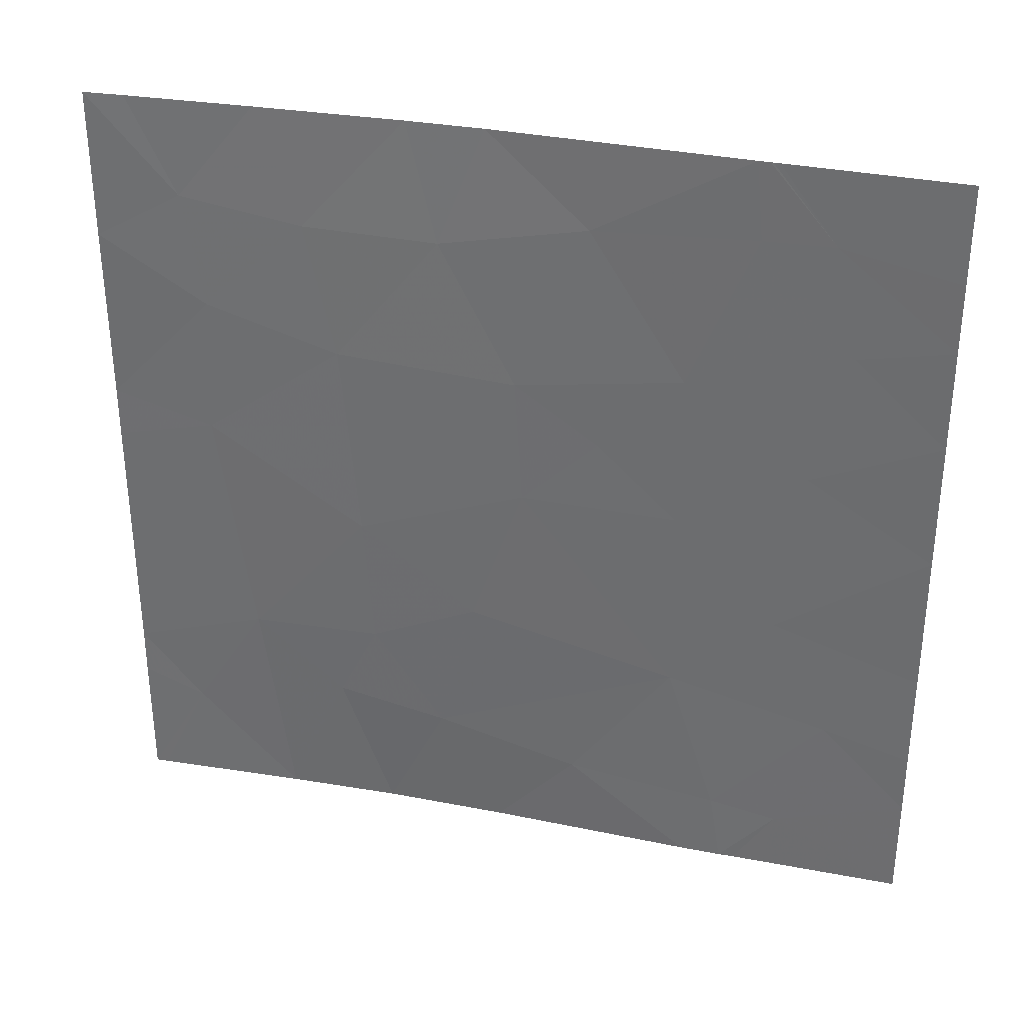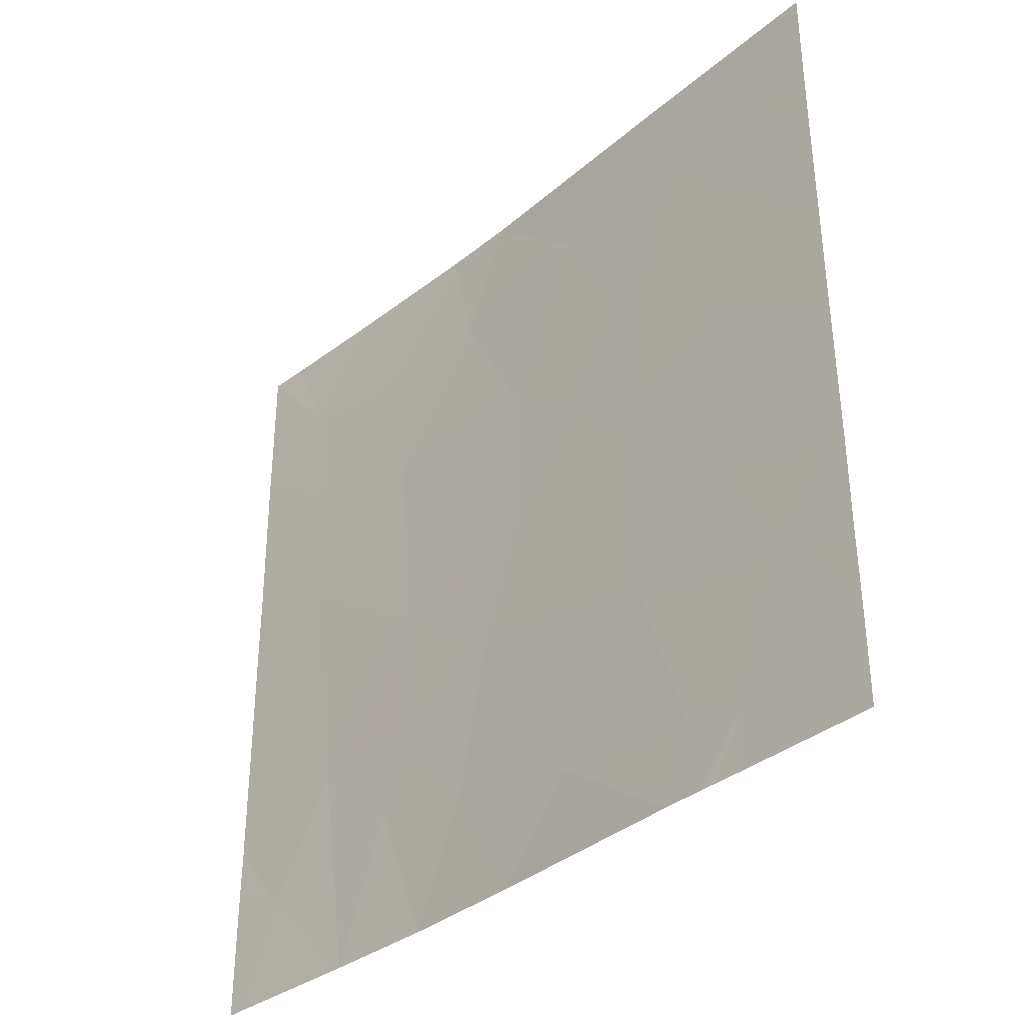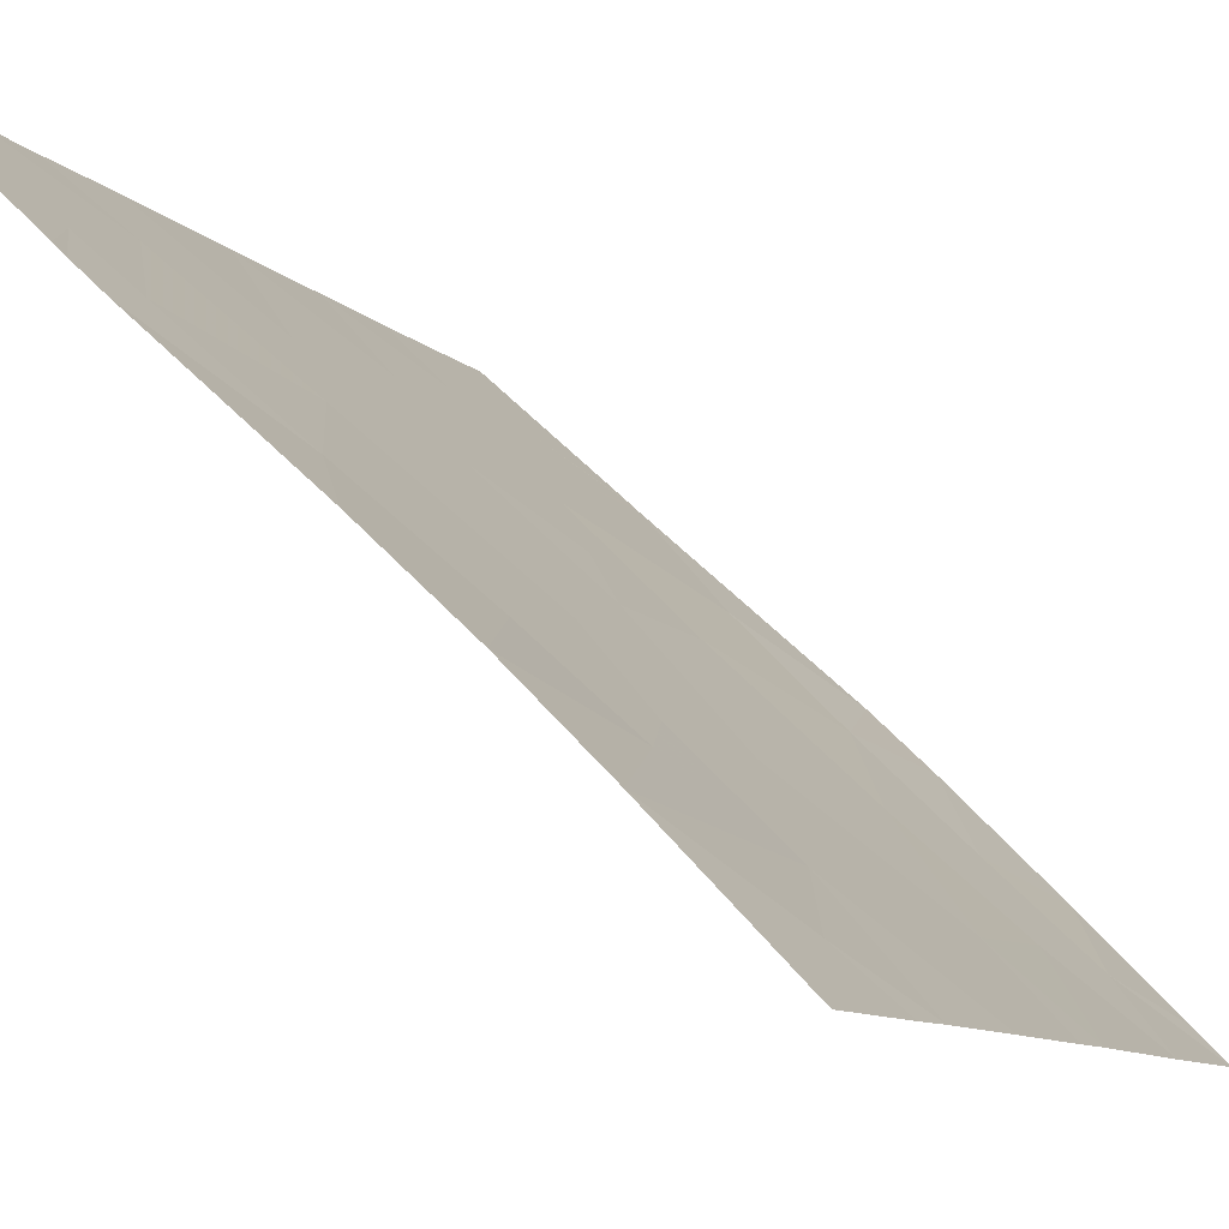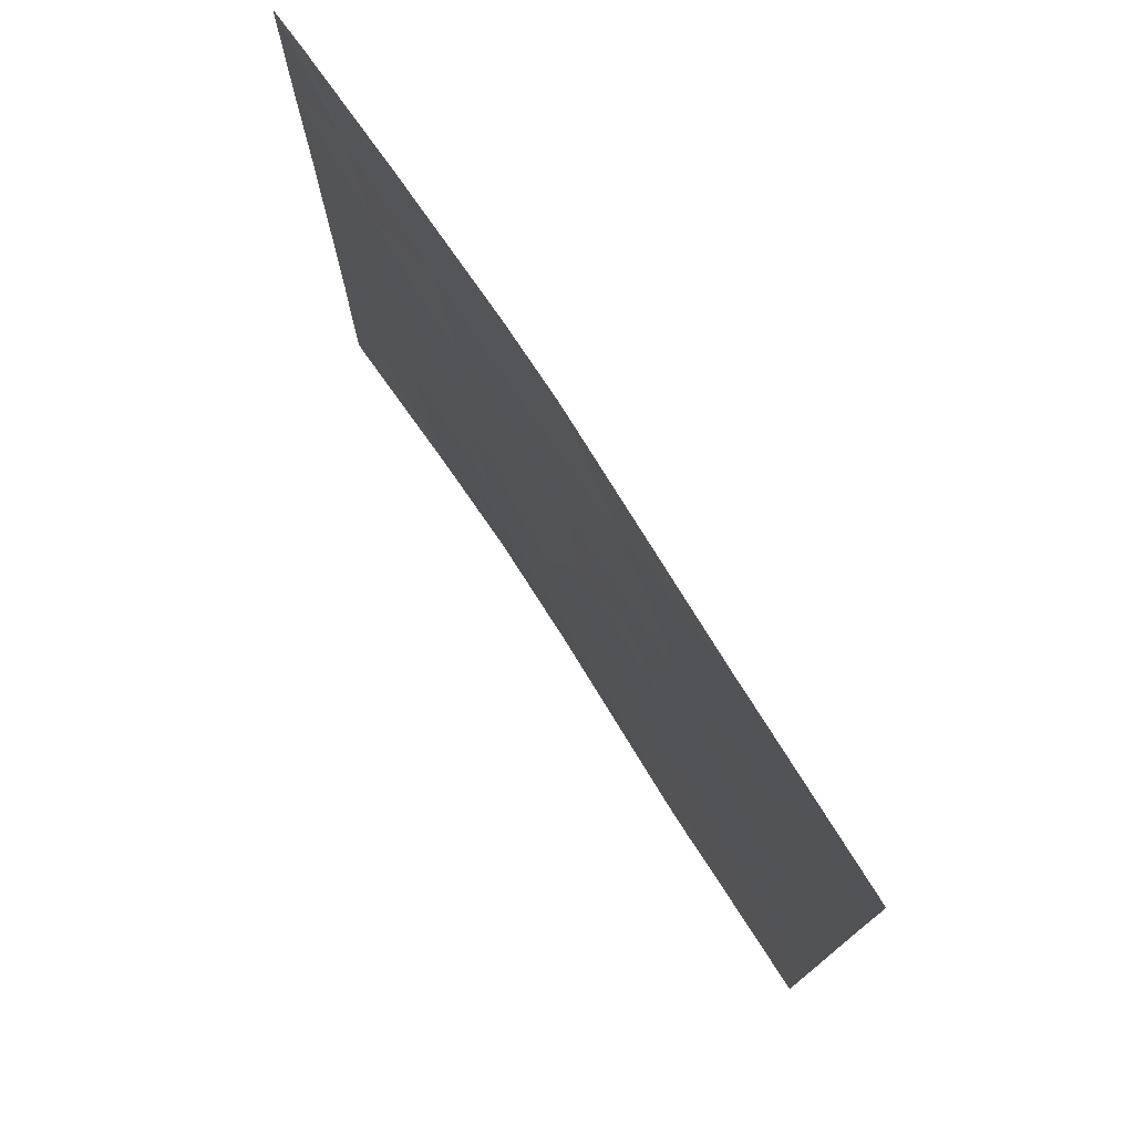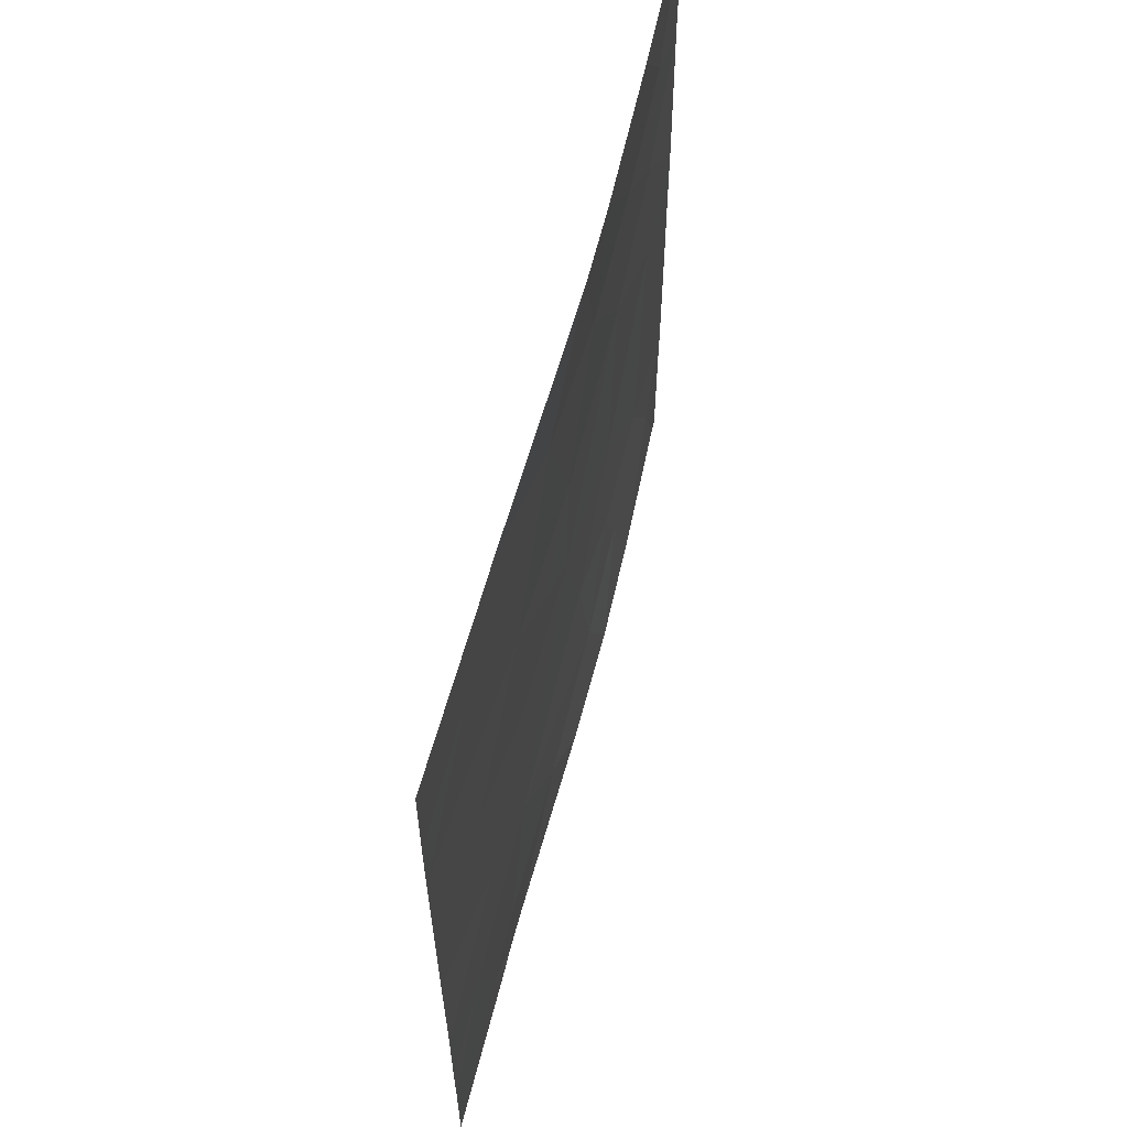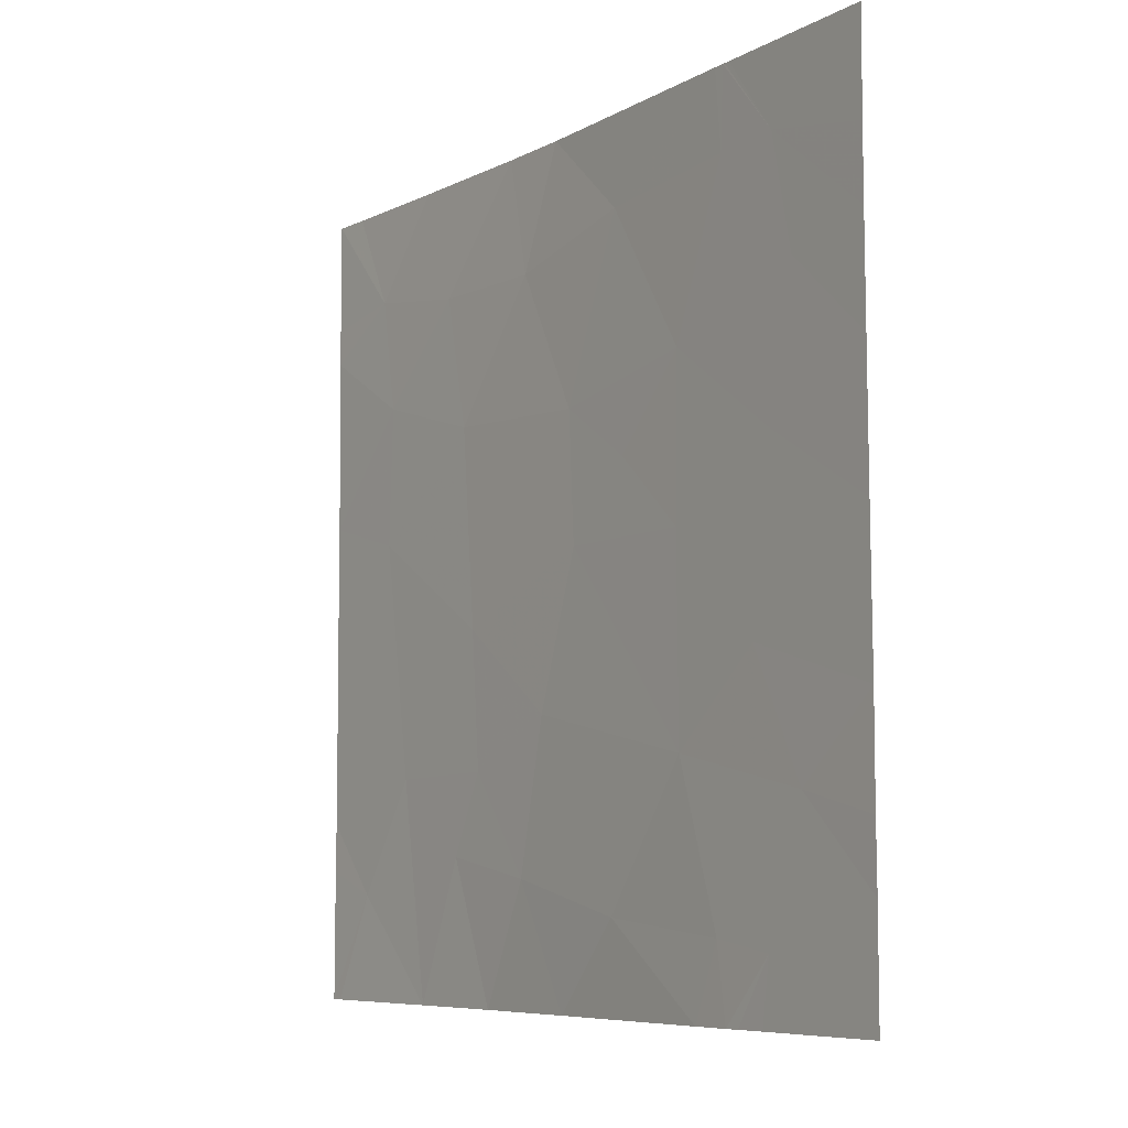
<metadata>
{"format":"obj","ext":"obj","renderer":"f3d","projection":"perspective","resolution":1024,"background":"white","views":[{"elev":33.3,"azim":57.8,"up":"+Z"},{"elev":-35.5,"azim":90.5,"up":"+Z"},{"elev":-9.7,"azim":-155.7,"up":"+Y"},{"elev":76.3,"azim":100.2,"up":"+Z"},{"elev":61.5,"azim":147.5,"up":"+Z"},{"elev":-7.4,"azim":98.9,"up":"+Z"}]}
</metadata>
<code>
v -17.49 48.45 20.06
v -17.49 48.45 20.25
v -17.23 48.71 20.15
v -16.36 49.55 20.01
v -16.15 49.74 20.28
v -16.38 49.53 20.49
v -15.93 49.95 20.59
v -15.61 50.24 18.68
v -15.76 50.1 18.46
v -15.79 50.07 18.72
v -15.94 49.94 20.01
v -15.57 50.28 21.18
v -15.74 50.12 21.46
v -15.72 50.14 21.46
v -15.25 50.58 18.85
v -15.25 50.57 19.08
v -15.49 50.35 19.16
v -17.26 48.68 21.09
v -17.49 48.45 21.04
v -17.49 48.45 21.46
v -17.39 48.56 21.46
v -16.21 49.69 18.78
v -15.87 50 18.46
v -15.93 49.95 19.29
v -15.25 50.57 21.1
v -15.25 50.57 21.46
v -16.77 49.18 18.46
v -17.07 48.89 18.46
v -16.9 49.04 18.98
v -16.6 49.33 18.91
v -17.49 48.46 19.59
v -17.49 48.46 19.11
v -17.14 48.81 19.27
v -16.5 49.42 19.46
v -15.65 50.2 19.61
v -15.25 50.57 20.84
v -16.47 49.47 21.46
v -15.78 50.09 21.46
v -16.19 49.71 21.13
v -15.63 50.22 18.46
v -15.25 50.58 18.46
v -16.86 49.07 20.52
v -17.21 48.73 20.67
v -17.49 48.45 20.91
v -16.81 49.12 19.78
v -16.79 49.14 19.28
v -16.44 49.49 18.46
v -15.76 50.11 21.17
v -15.75 50.12 21.46
v -15.25 50.57 20.46
v -15.5 50.34 20.77
v -15.72 50.14 18.46
v -15.25 50.57 19.98
v -15.25 50.58 19.45
v -15.59 50.26 20.26
v -17.49 48.45 18.46
v -17.49 48.46 18.94
v -17.46 48.49 18.46
v -17.33 48.62 18.85
v -17.06 48.89 21.46
v -16.94 49 21.02
v -16.59 49.34 21.01
v -16.68 49.27 21.46
f 3 2 1
f 6 4 5
f 6 5 7
f 10 9 8
f 7 5 11
f 14 13 12
f 17 15 16
f 20 19 18
f 18 21 20
f 10 22 23
f 10 24 22
f 26 14 12
f 12 25 26
f 29 28 27
f 27 30 29
f 33 31 32
f 4 24 11
f 4 34 24
f 3 1 31
f 24 17 35
f 25 12 36
f 39 38 37
f 8 40 41
f 41 15 8
f 3 42 43
f 43 44 2
f 2 3 43
f 43 18 44
f 42 4 6
f 42 45 4
f 46 30 34
f 30 27 47
f 39 48 38
f 39 7 48
f 48 49 38
f 3 31 33
f 33 45 3
f 51 50 36
f 19 44 18
f 52 40 8
f 52 8 9
f 13 49 12
f 46 34 45
f 10 8 17
f 17 24 10
f 35 54 53
f 35 17 54
f 7 11 55
f 51 12 48
f 48 7 51
f 59 57 56
f 56 58 59
f 21 18 60
f 3 45 42
f 10 23 9
f 30 47 22
f 33 59 28
f 28 29 33
f 42 62 61
f 43 61 18
f 43 42 61
f 42 6 62
f 51 55 50
f 51 7 55
f 46 45 33
f 62 39 37
f 6 7 39
f 39 62 6
f 51 36 12
f 35 53 55
f 55 11 35
f 24 35 11
f 4 11 5
f 62 37 63
f 17 8 15
f 22 47 23
f 45 34 4
f 46 29 30
f 30 22 24
f 24 34 30
f 33 32 59
f 59 58 28
f 59 32 57
f 46 33 29
f 55 53 50
f 48 12 49
f 61 63 60
f 61 62 63
f 61 60 18
f 17 16 54

</code>
